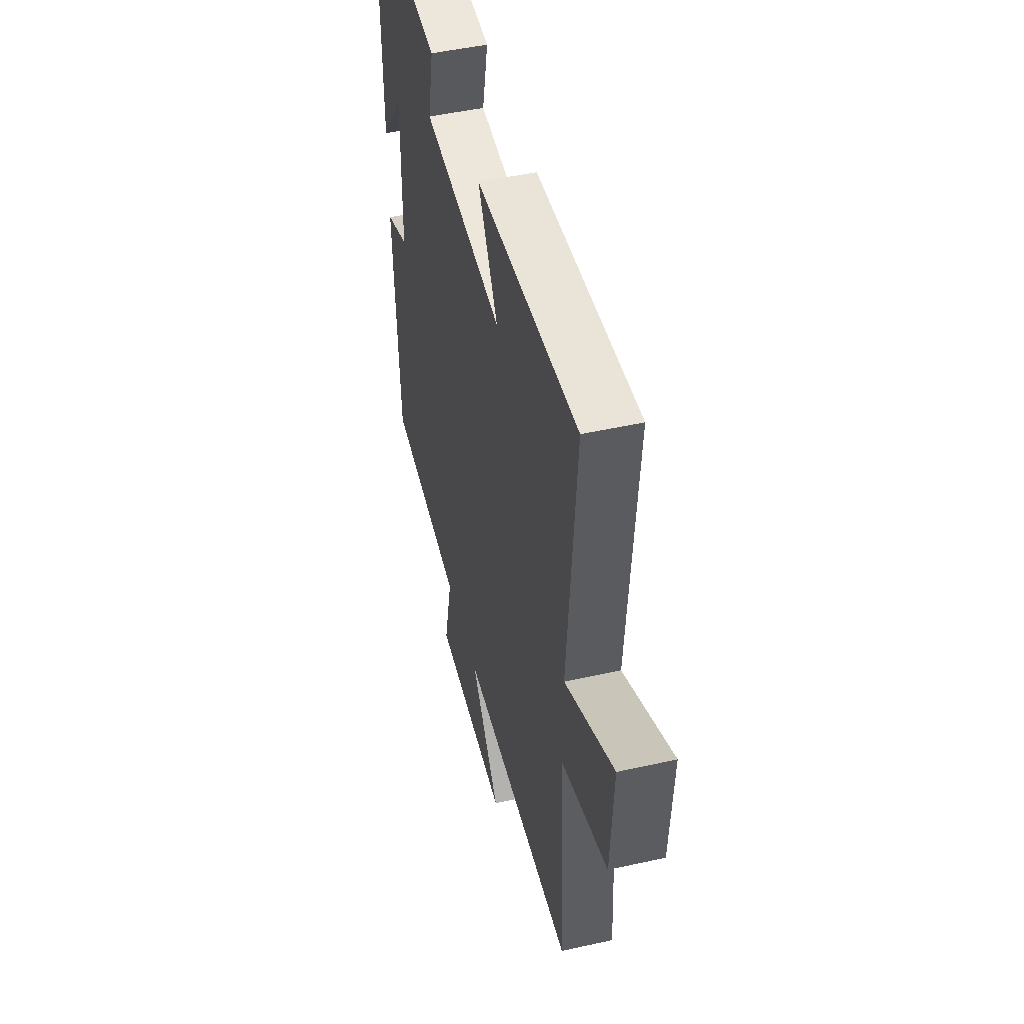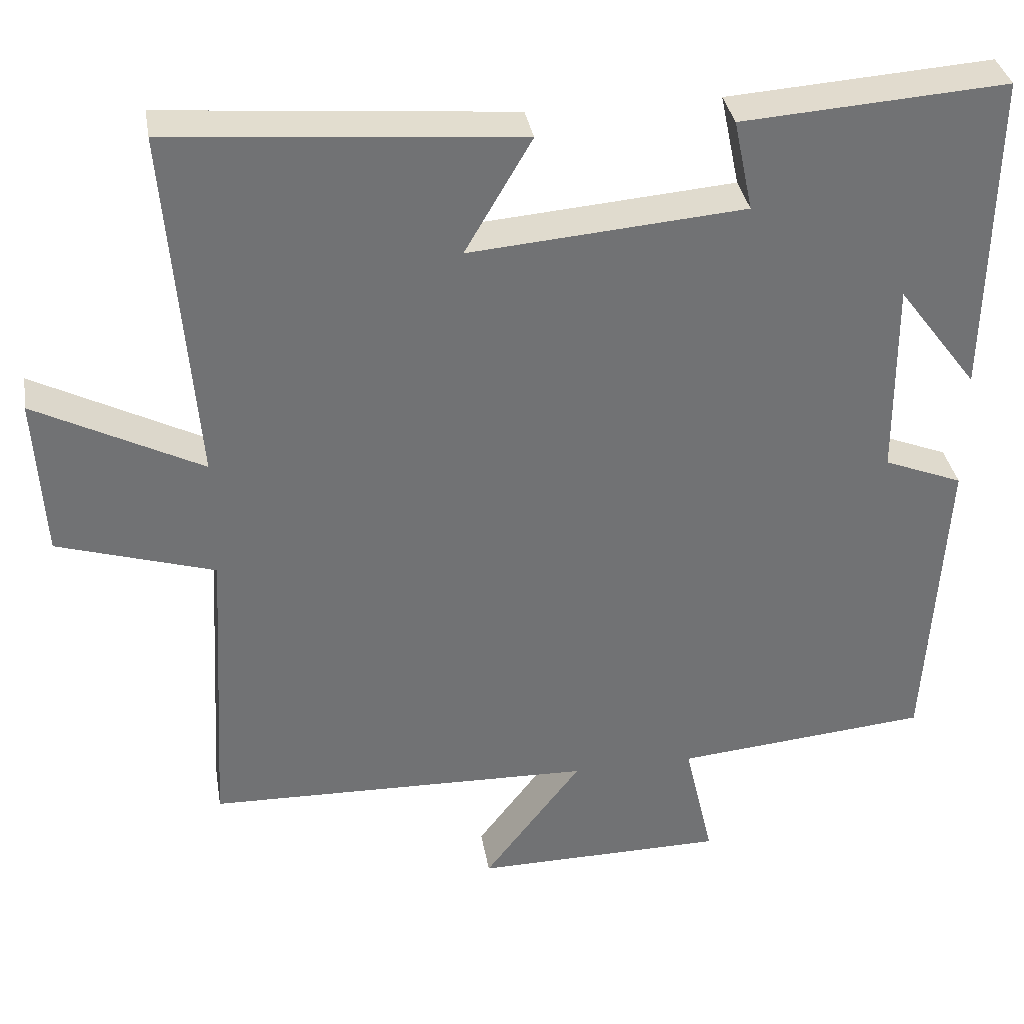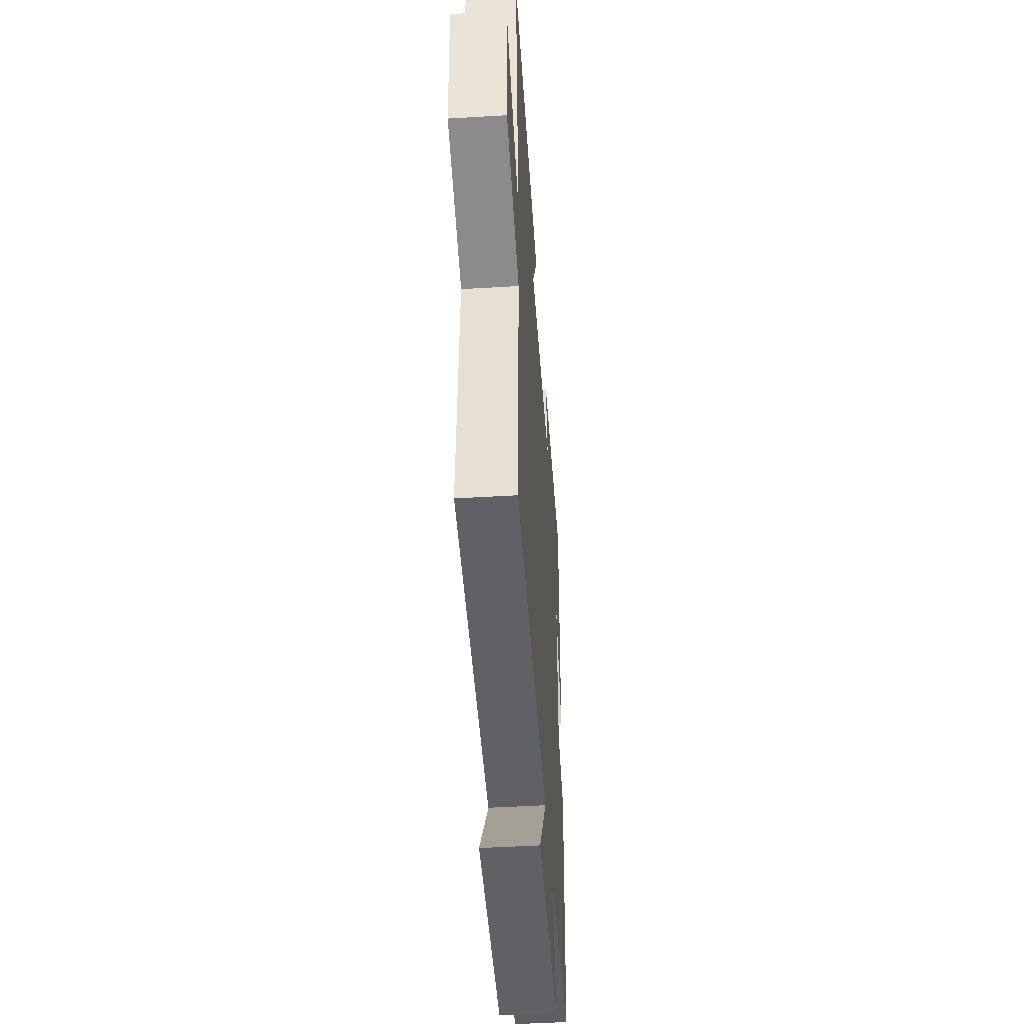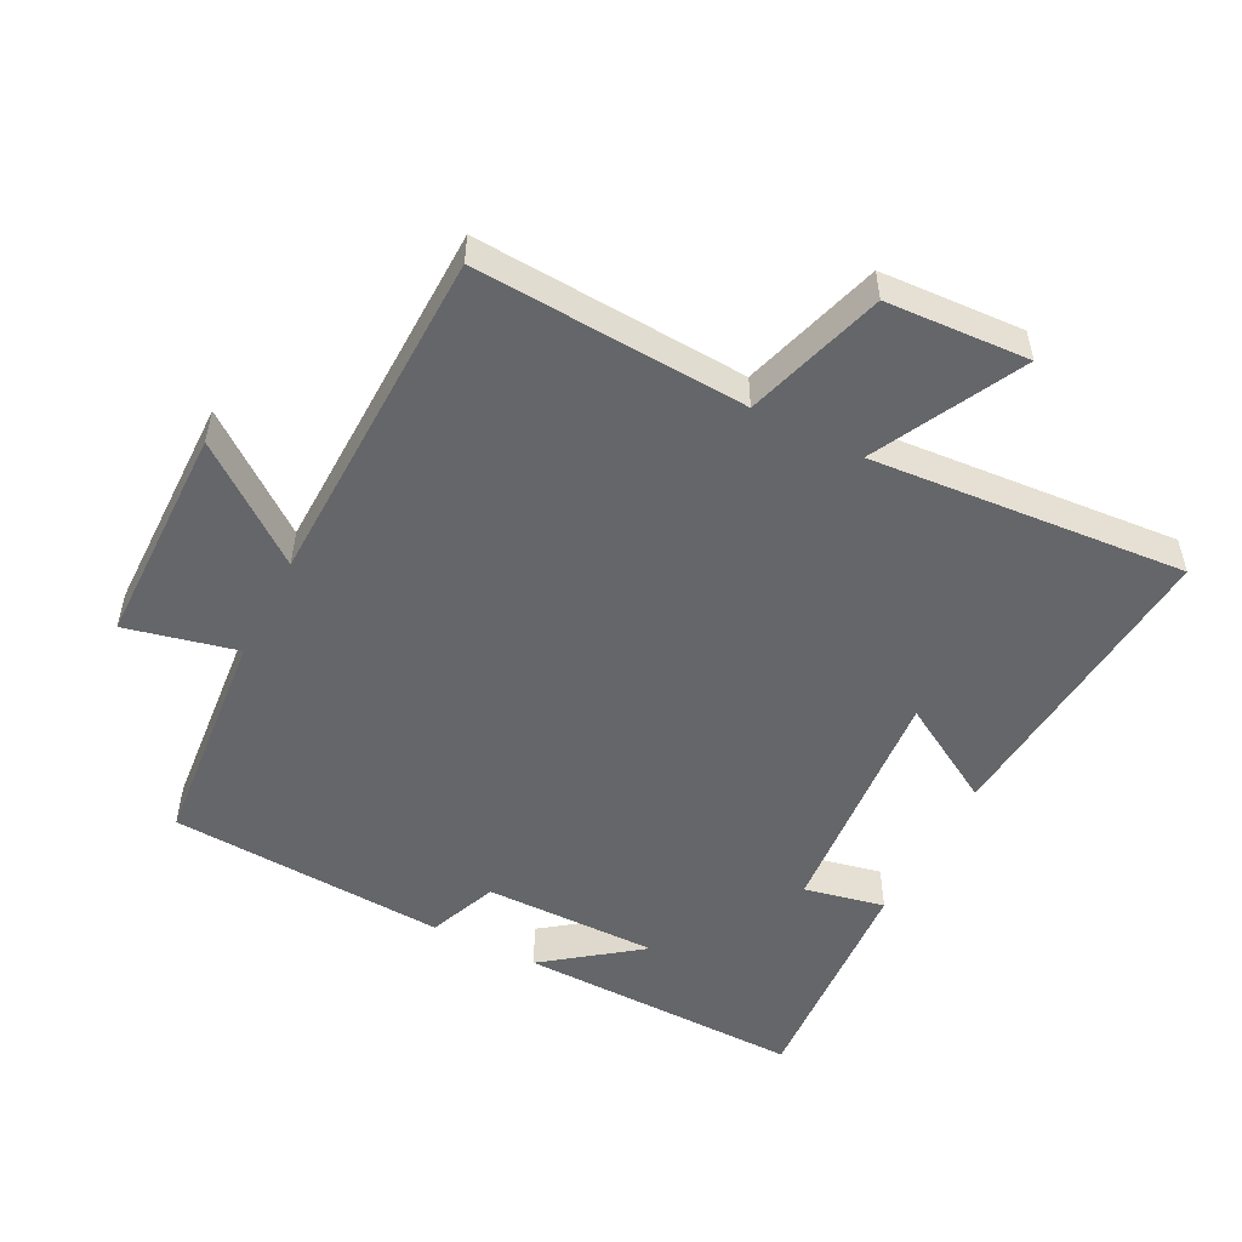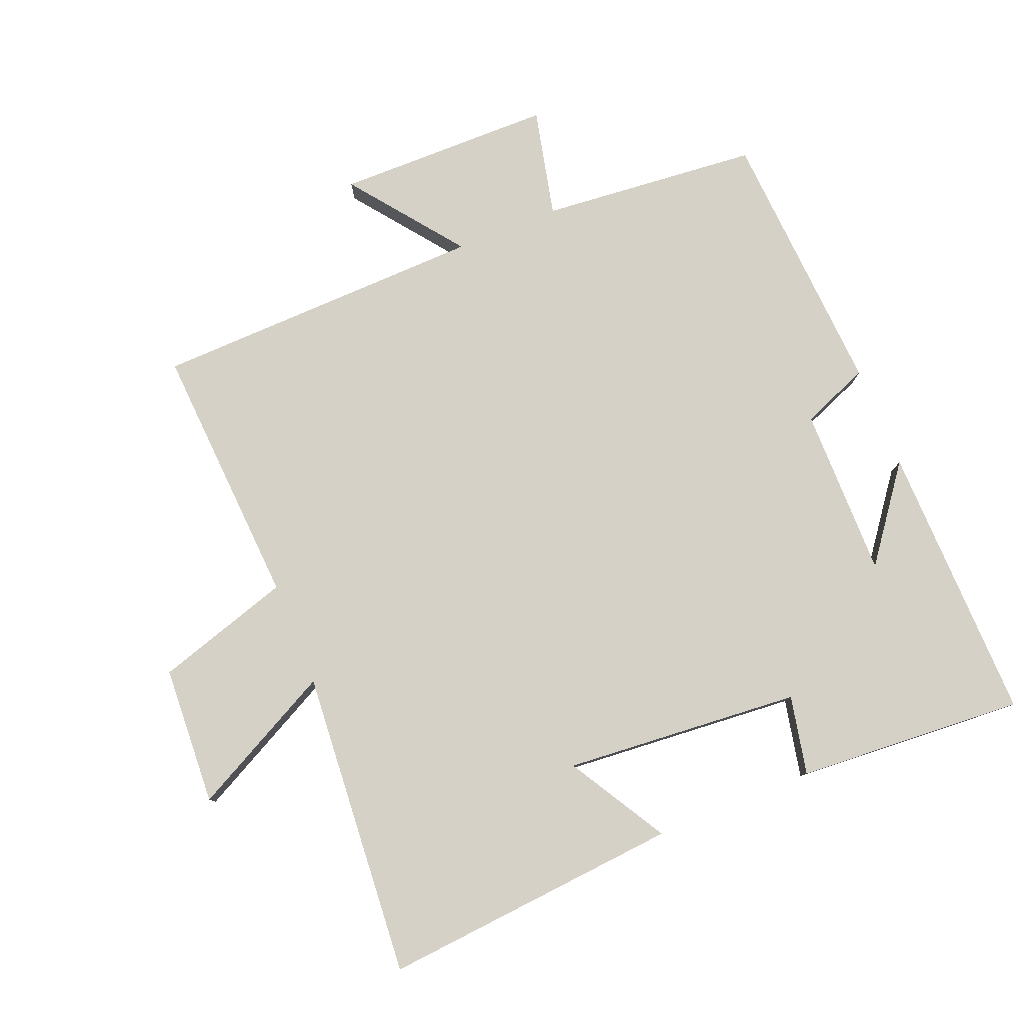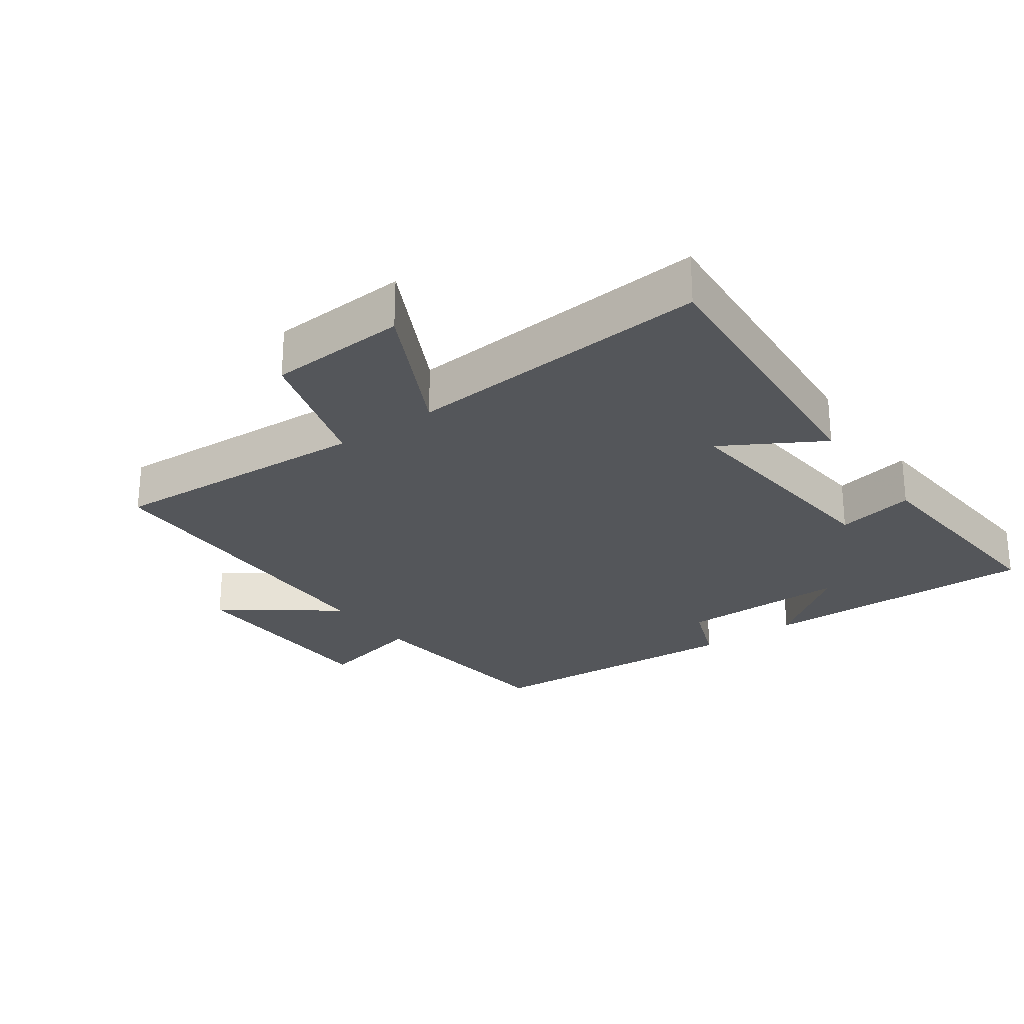
<metadata>
{"format":"obj","ext":"obj","renderer":"f3d","projection":"perspective","resolution":1024,"background":"white","views":[{"elev":48.4,"azim":-104.0,"up":"+Z"},{"elev":34.9,"azim":-9.5,"up":"+Z"},{"elev":-47.0,"azim":-86.1,"up":"+Z"},{"elev":-51.8,"azim":-117.2,"up":"+Y"},{"elev":79.5,"azim":-22.2,"up":"+Y"},{"elev":-25.7,"azim":-54.1,"up":"+Y"}]}
</metadata>
<code>
v -0.523 0.07 -0.488
v -0.5 0.07 -0.088
v -0.705 0.07 -0.025
v -0.717 0.07 0.185
v -0.5 0.07 0.074
v -0.537 0.07 0.538
v -0.084 0.07 0.5
v -0.171 0.07 0.351
v 0.187 0.07 0.381
v 0.162 0.07 0.5
v 0.507 0.07 0.524
v 0.5 0.07 0.101
v 0.395 0.07 0.24
v 0.397 0.07 -0.018
v 0.5 0.07 -0.059
v 0.476 0.07 -0.469
v 0.145 0.07 -0.5
v 0.183 0.07 -0.664
v -0.145 0.07 -0.668
v -0.017 0.07 -0.5
v -0.523 0 -0.488
v -0.5 0 -0.088
v -0.705 0 -0.025
v -0.717 0 0.185
v -0.5 0 0.074
v -0.537 0 0.538
v -0.084 0 0.5
v -0.171 0 0.351
v 0.187 0 0.381
v 0.162 0 0.5
v 0.507 0 0.524
v 0.5 0 0.101
v 0.395 0 0.24
v 0.397 0 -0.018
v 0.5 0 -0.059
v 0.476 0 -0.469
v 0.145 0 -0.5
v 0.183 0 -0.664
v -0.145 0 -0.668
v -0.017 0 -0.5
f 17 18 19 20
f 17 20 1 2
f 14 15 16 17
f 13 14 17 2
f 11 12 13
f 9 10 11 13
f 8 9 13 2
f 5 6 7 8
f 5 8 2
f 2 3 4 5
f 40 39 38 37
f 22 21 40 37
f 37 36 35 34
f 22 37 34 33
f 33 32 31
f 33 31 30 29
f 22 33 29 28
f 28 27 26 25
f 22 28 25
f 25 24 23 22
f 1 21 22 2
f 2 22 23 3
f 3 23 24 4
f 4 24 25 5
f 5 25 26 6
f 6 26 27 7
f 7 27 28 8
f 8 28 29 9
f 9 29 30 10
f 10 30 31 11
f 11 31 32 12
f 12 32 33 13
f 13 33 34 14
f 14 34 35 15
f 15 35 36 16
f 16 36 37 17
f 17 37 38 18
f 18 38 39 19
f 19 39 40 20
f 20 40 21 1

</code>
